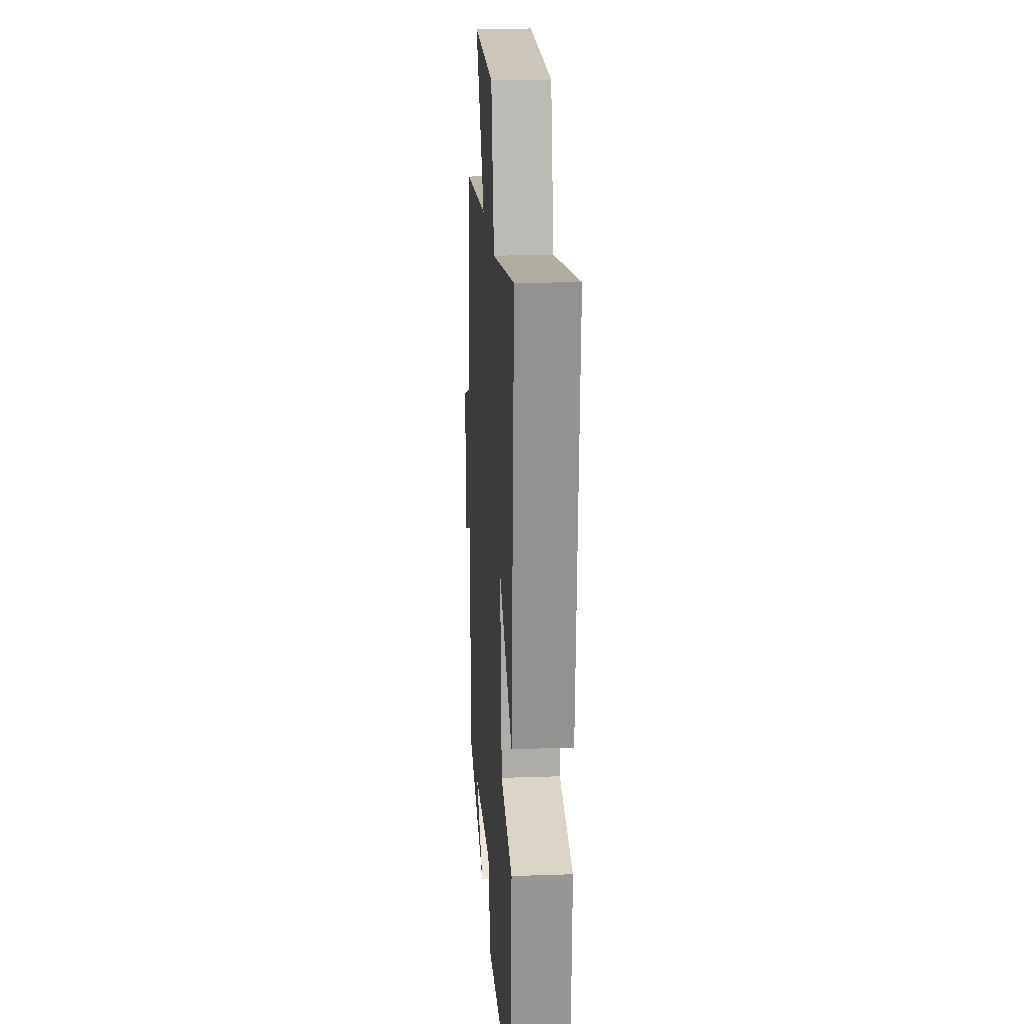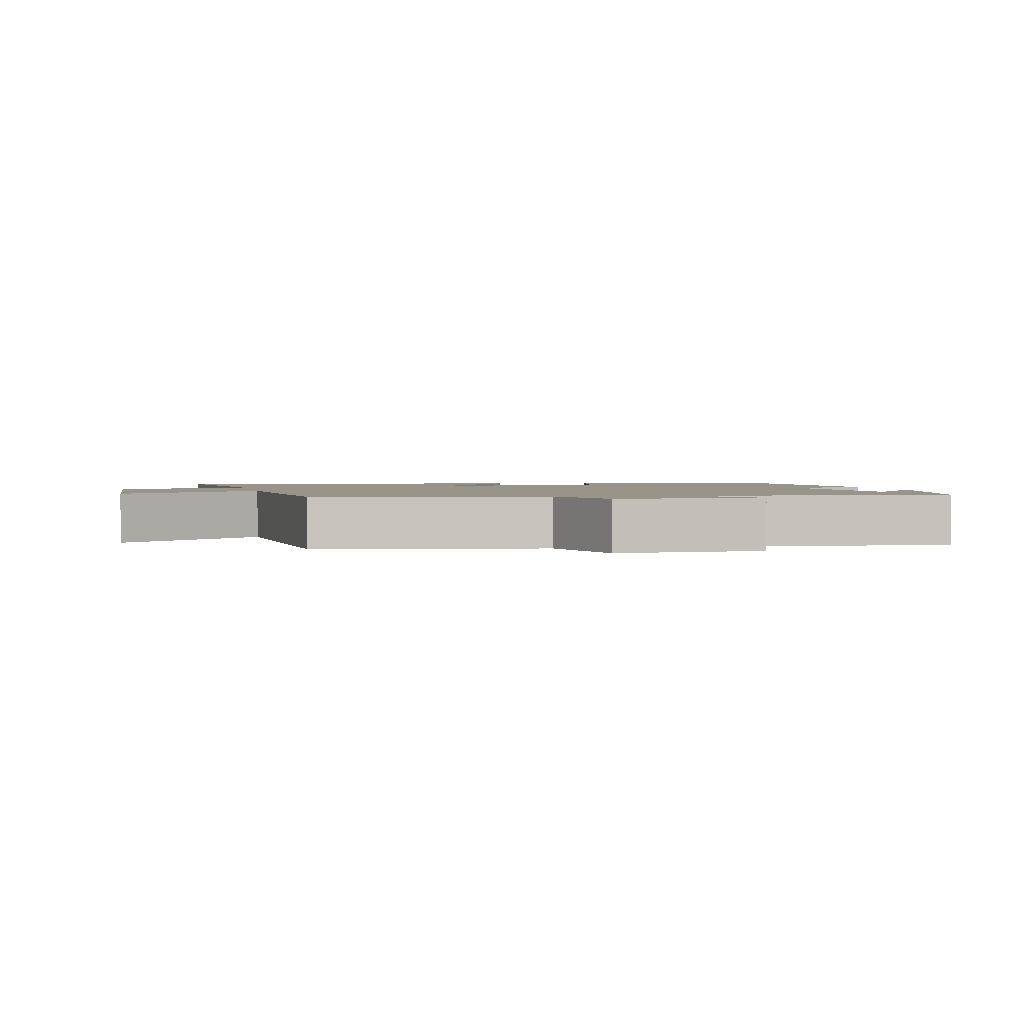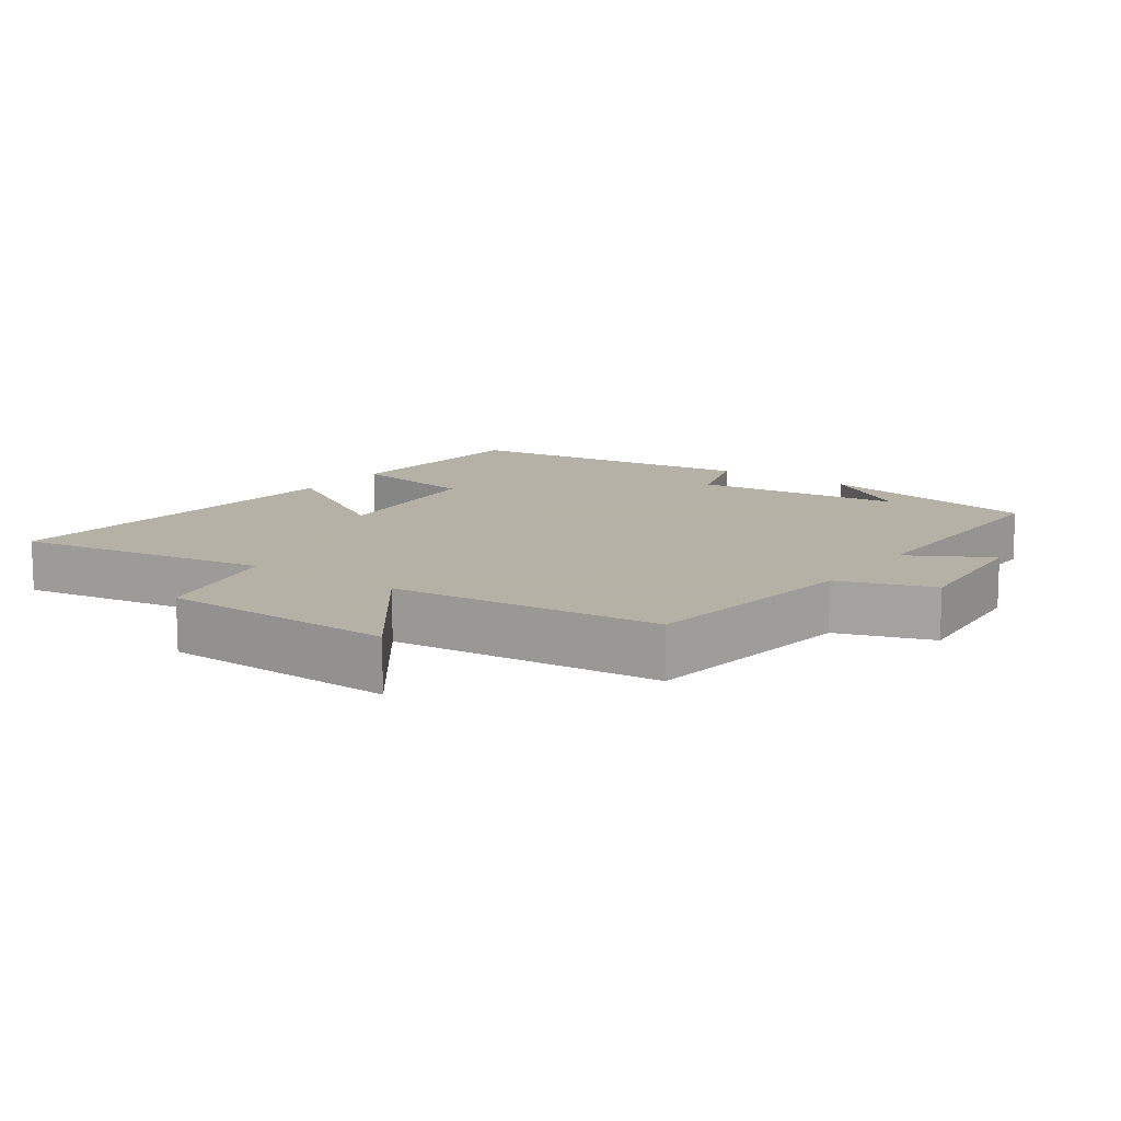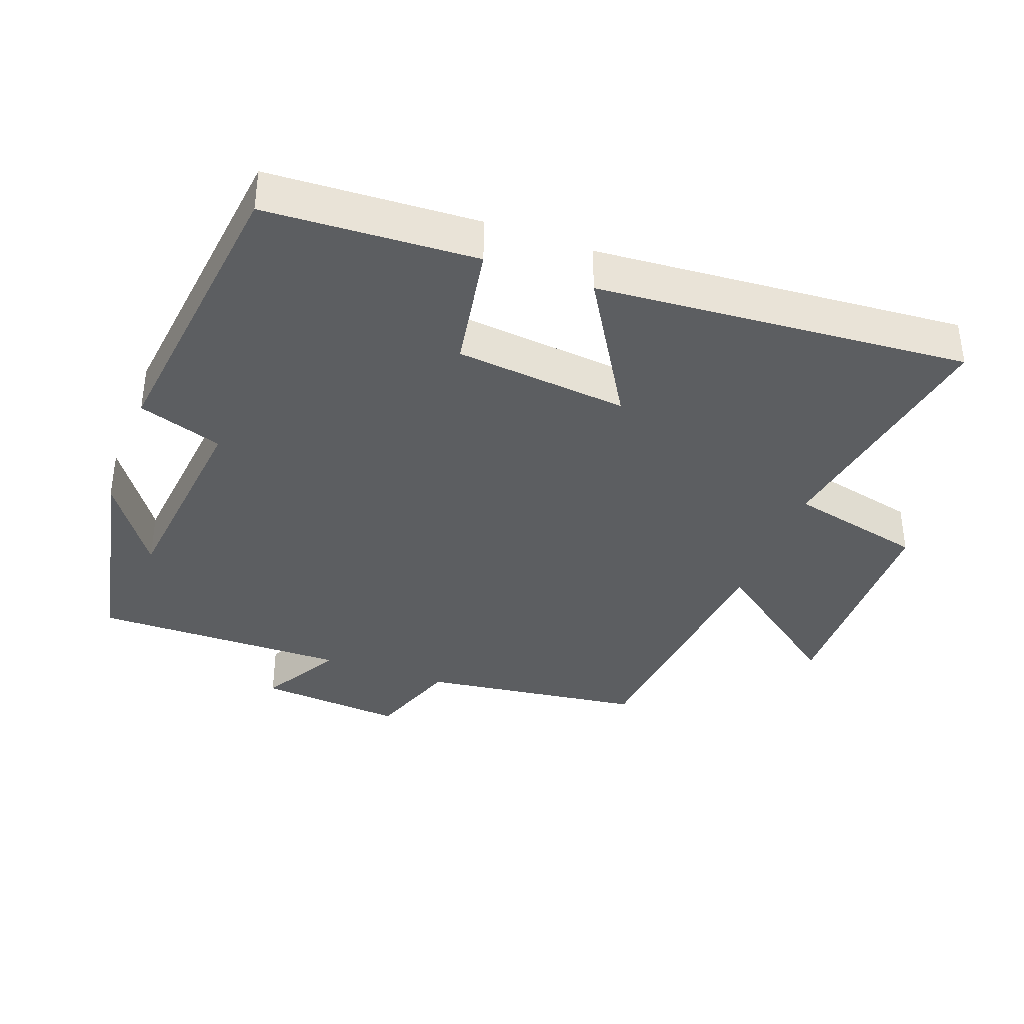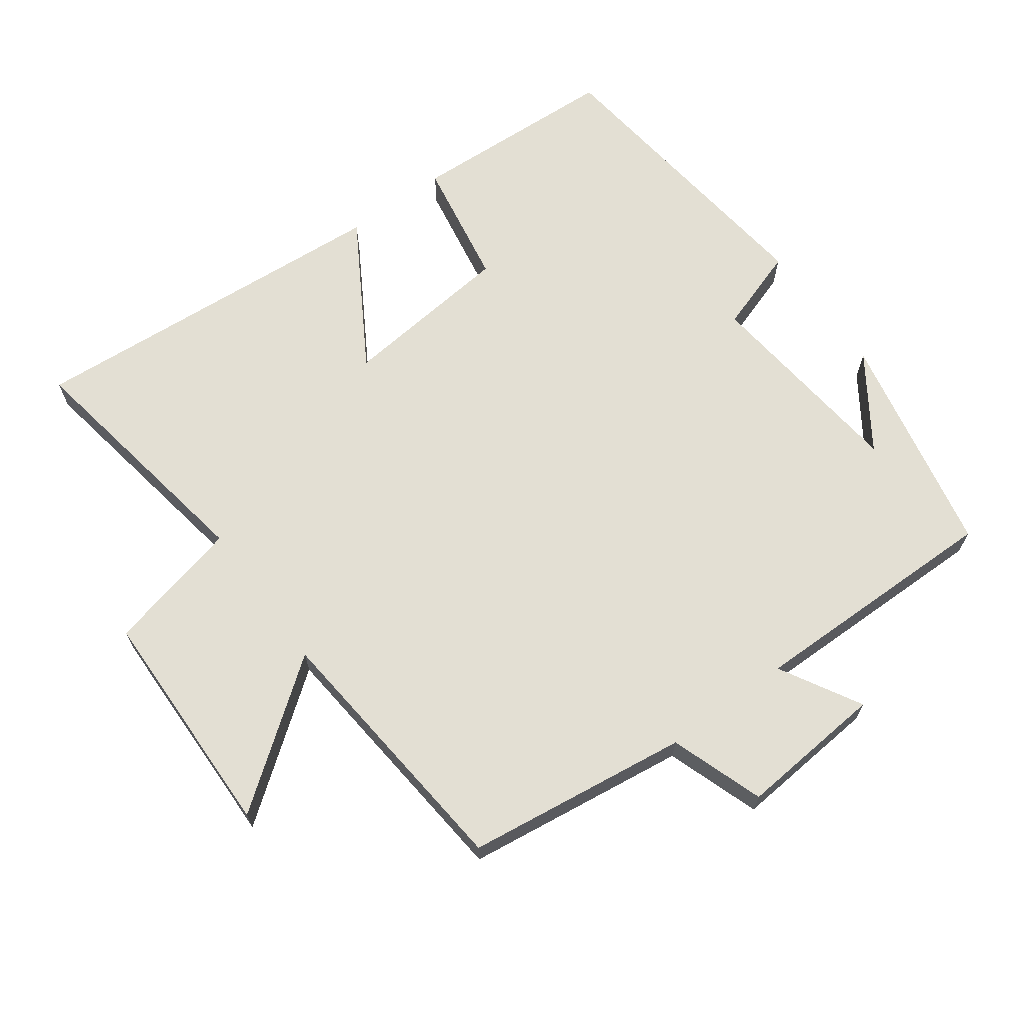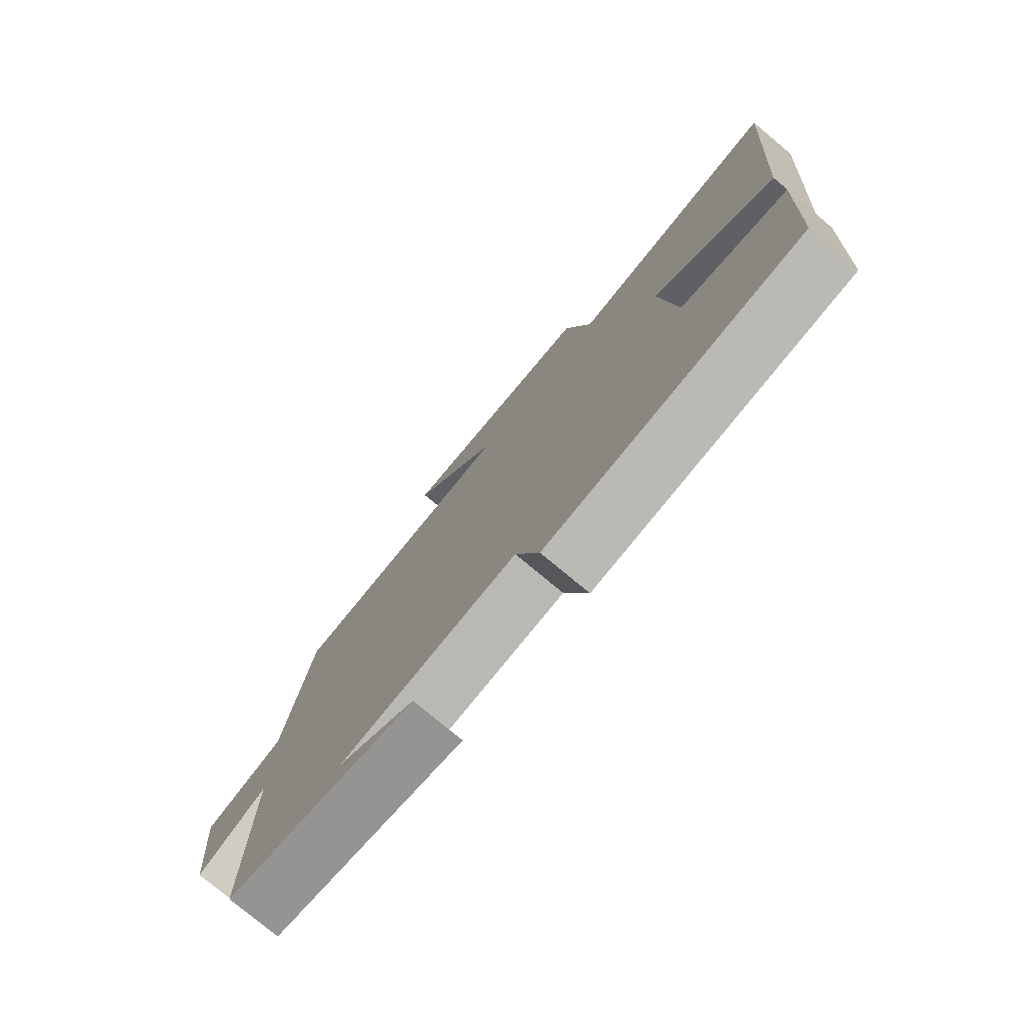
<metadata>
{"format":"obj","ext":"obj","renderer":"f3d","projection":"perspective","resolution":1024,"background":"white","views":[{"elev":19.5,"azim":-93.6,"up":"+Z"},{"elev":1.8,"azim":78.8,"up":"+Y"},{"elev":12.1,"azim":35.2,"up":"+Y"},{"elev":-37.3,"azim":-110.4,"up":"+Y"},{"elev":67.0,"azim":53.7,"up":"+Y"},{"elev":-77.4,"azim":-129.8,"up":"+Z"}]}
</metadata>
<code>
v 0.456 0.07 0.463
v 0.5 0.07 0.136
v 0.637 0.07 0.089
v 0.619 0.07 -0.125
v 0.5 0.07 -0.058
v 0.504 0.07 -0.432
v 0.173 0.07 -0.5
v 0.308 0.07 -0.408
v 0 0.07 -0.376
v -0.041 0.07 -0.5
v -0.484 0.07 -0.449
v -0.5 0.07 -0.141
v -0.312 0.07 -0.108
v -0.286 0.07 0.146
v -0.5 0.07 0.017
v -0.542 0.07 0.561
v -0.171 0.07 0.5
v -0.125 0.07 0.698
v 0.217 0.07 0.706
v 0.063 0.07 0.5
v 0.456 0 0.463
v 0.5 0 0.136
v 0.637 0 0.089
v 0.619 0 -0.125
v 0.5 0 -0.058
v 0.504 0 -0.432
v 0.173 0 -0.5
v 0.308 0 -0.408
v 0 0 -0.376
v -0.041 0 -0.5
v -0.484 0 -0.449
v -0.5 0 -0.141
v -0.312 0 -0.108
v -0.286 0 0.146
v -0.5 0 0.017
v -0.542 0 0.561
v -0.171 0 0.5
v -0.125 0 0.698
v 0.217 0 0.706
v 0.063 0 0.5
f 17 18 19 20
f 17 20 1 2
f 14 15 16 17
f 13 14 17 2
f 11 12 13
f 10 11 13
f 9 10 13
f 8 9 13 2
f 6 7 8
f 5 6 8
f 5 8 2
f 2 3 4 5
f 40 39 38 37
f 22 21 40 37
f 37 36 35 34
f 22 37 34 33
f 33 32 31
f 33 31 30
f 33 30 29
f 22 33 29 28
f 28 27 26
f 28 26 25
f 22 28 25
f 25 24 23 22
f 1 21 22 2
f 2 22 23 3
f 3 23 24 4
f 4 24 25 5
f 5 25 26 6
f 6 26 27 7
f 7 27 28 8
f 8 28 29 9
f 9 29 30 10
f 10 30 31 11
f 11 31 32 12
f 12 32 33 13
f 13 33 34 14
f 14 34 35 15
f 15 35 36 16
f 16 36 37 17
f 17 37 38 18
f 18 38 39 19
f 19 39 40 20
f 20 40 21 1

</code>
